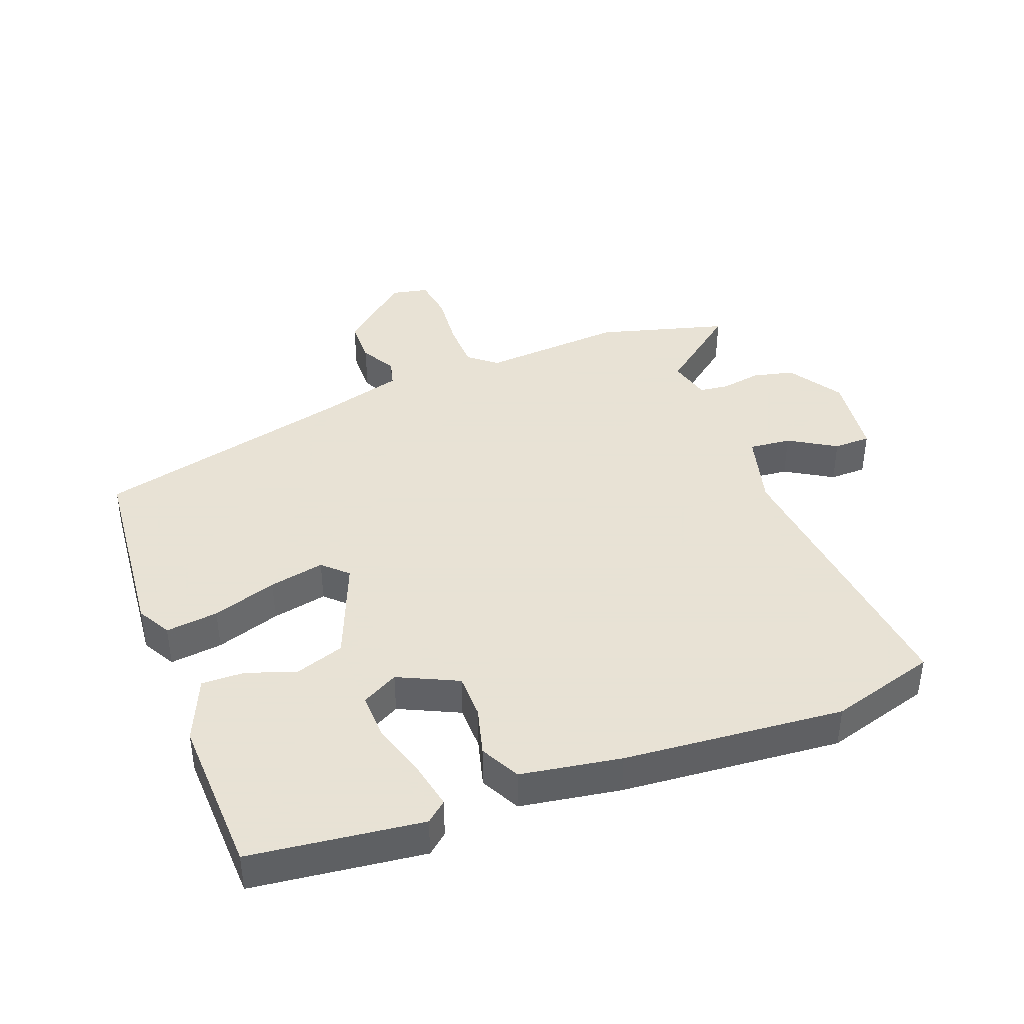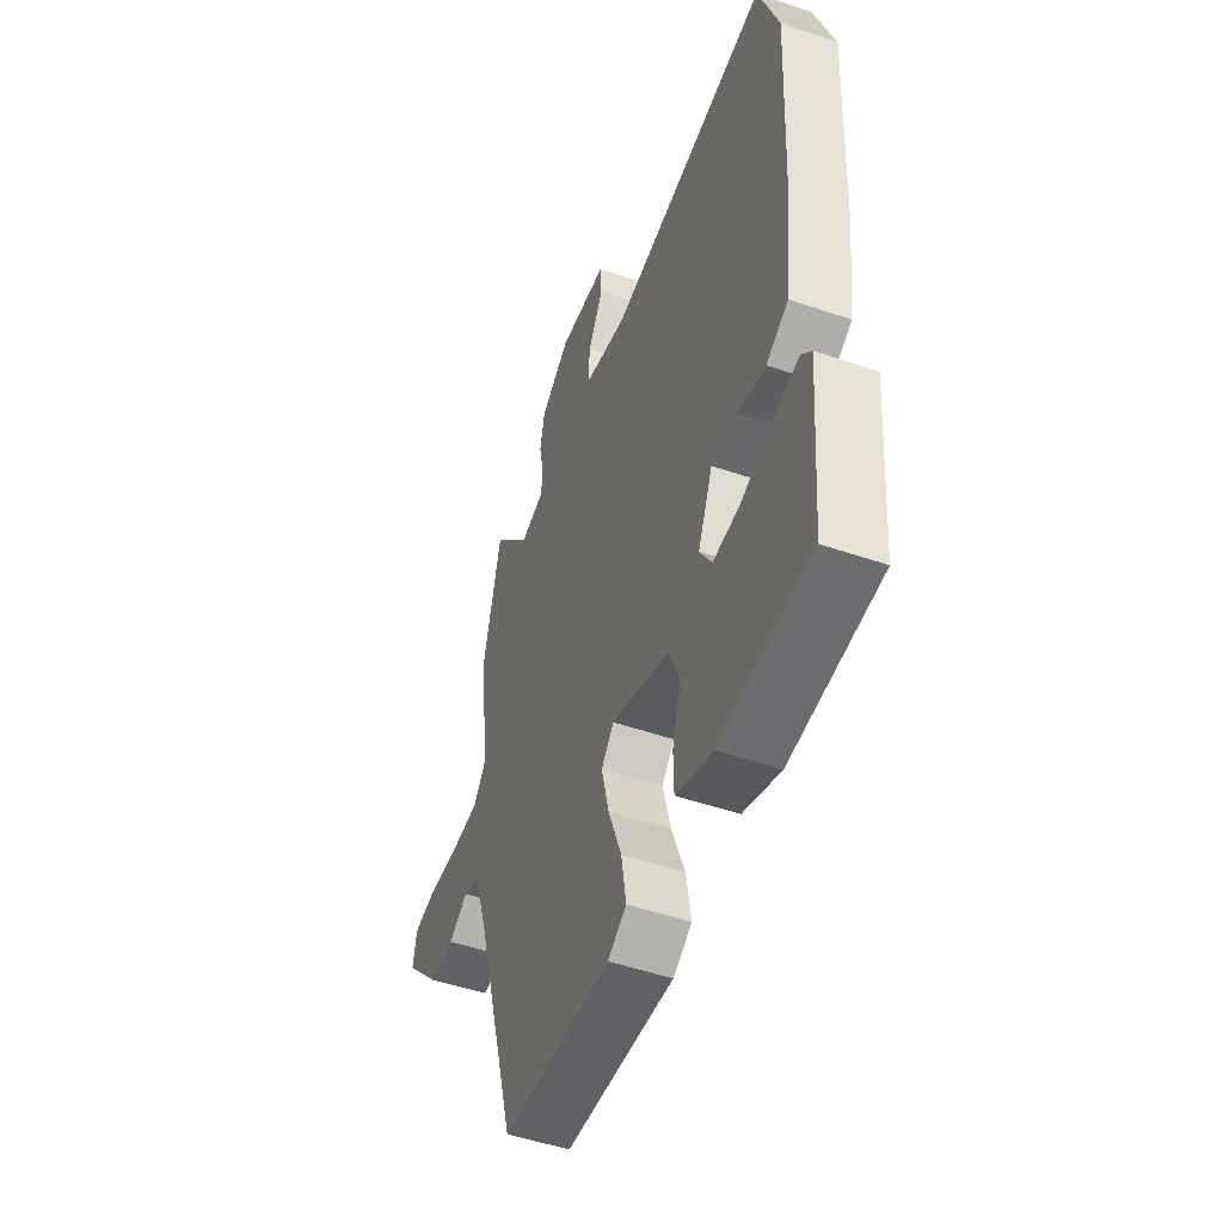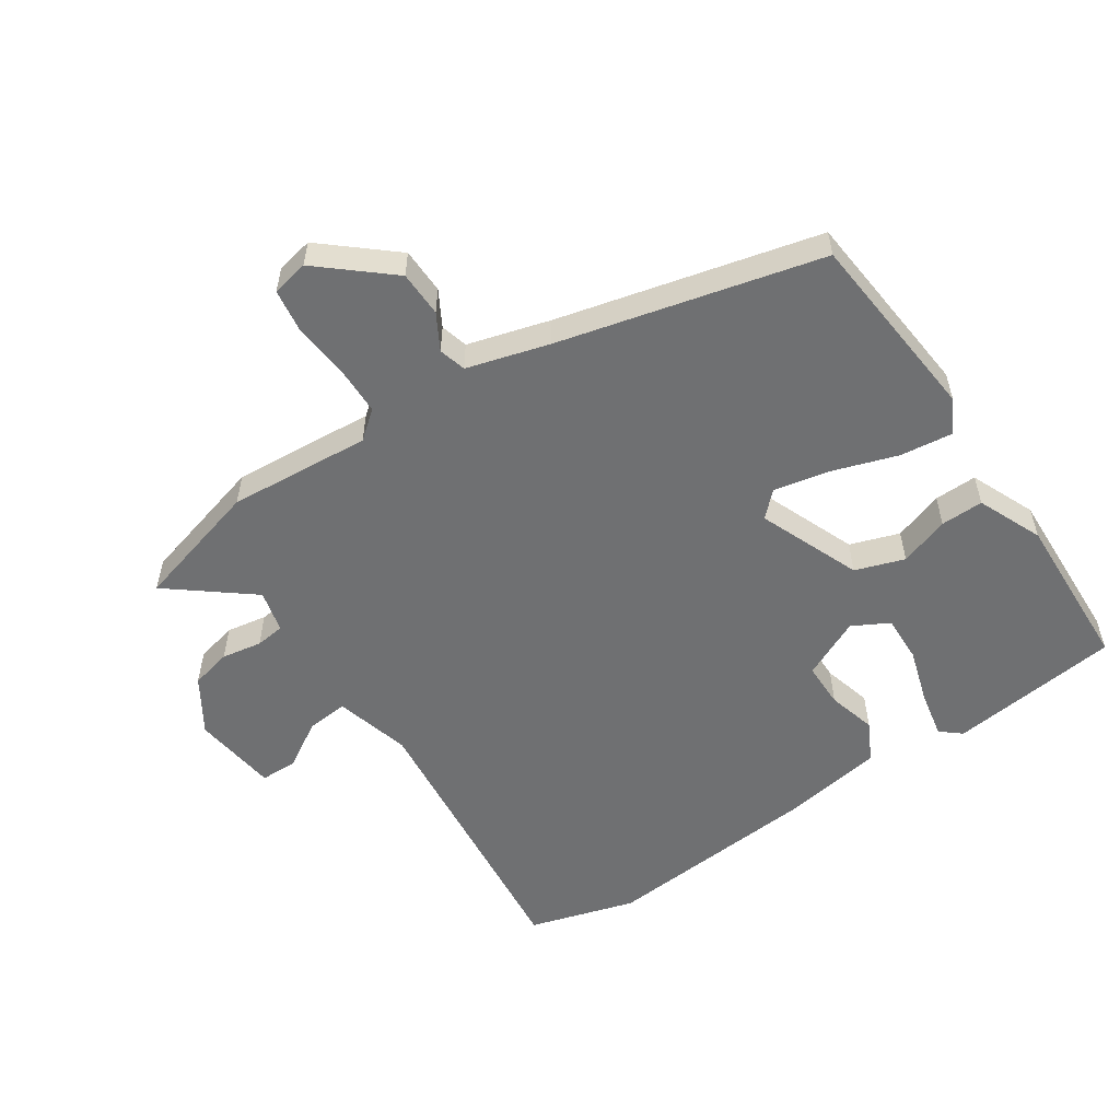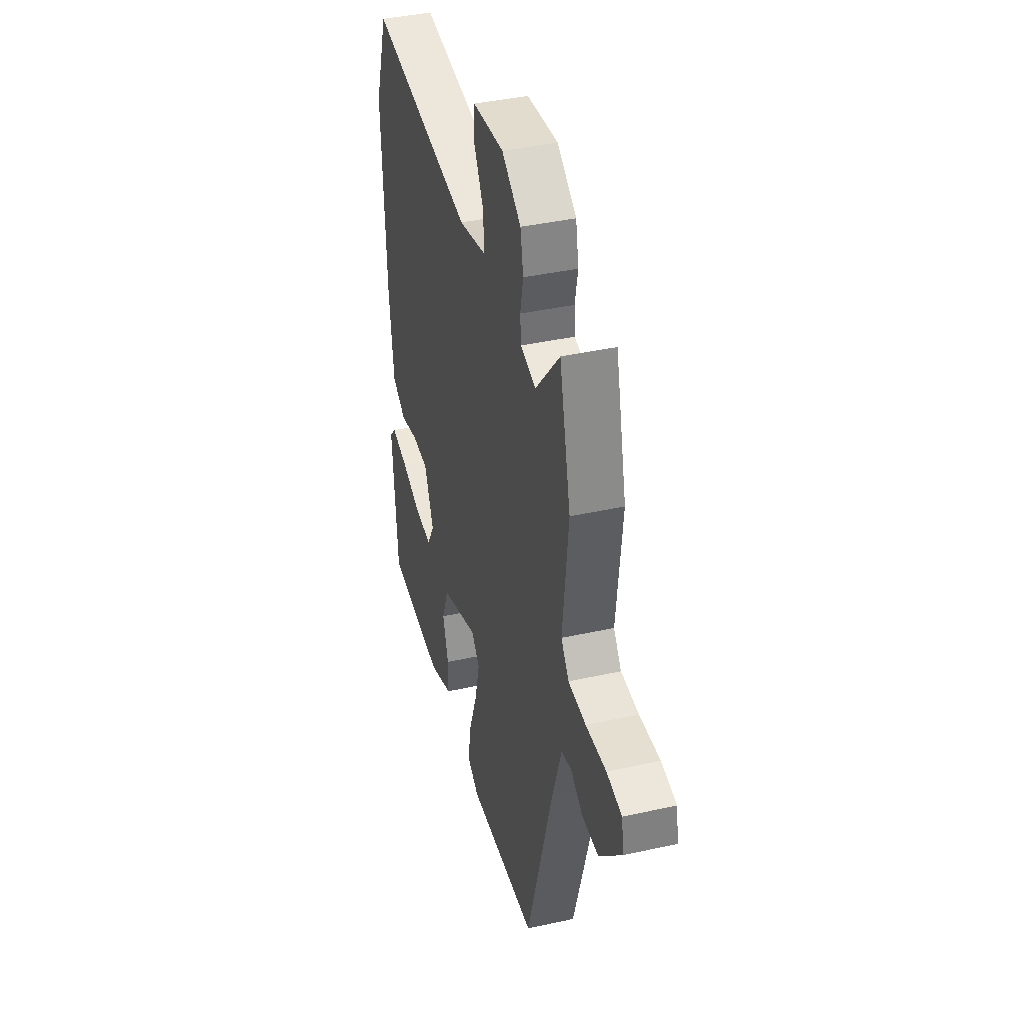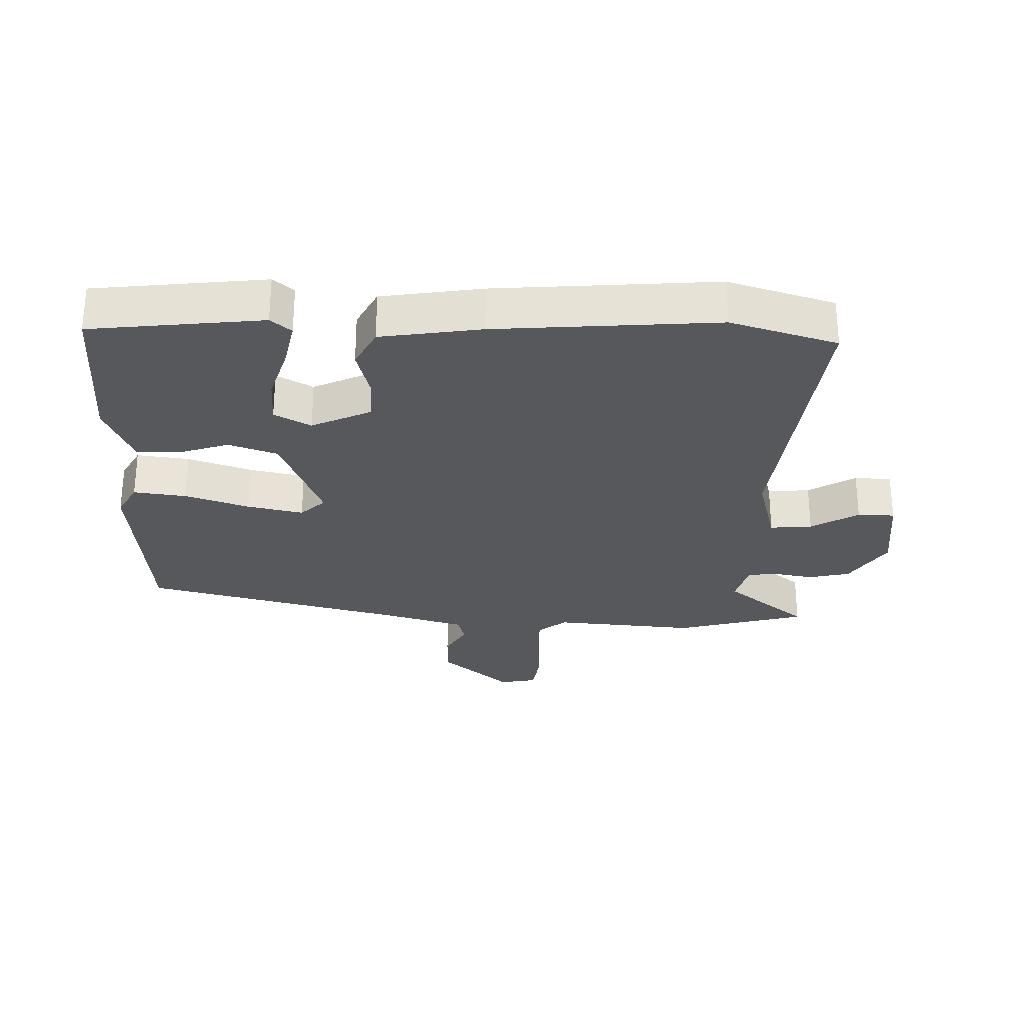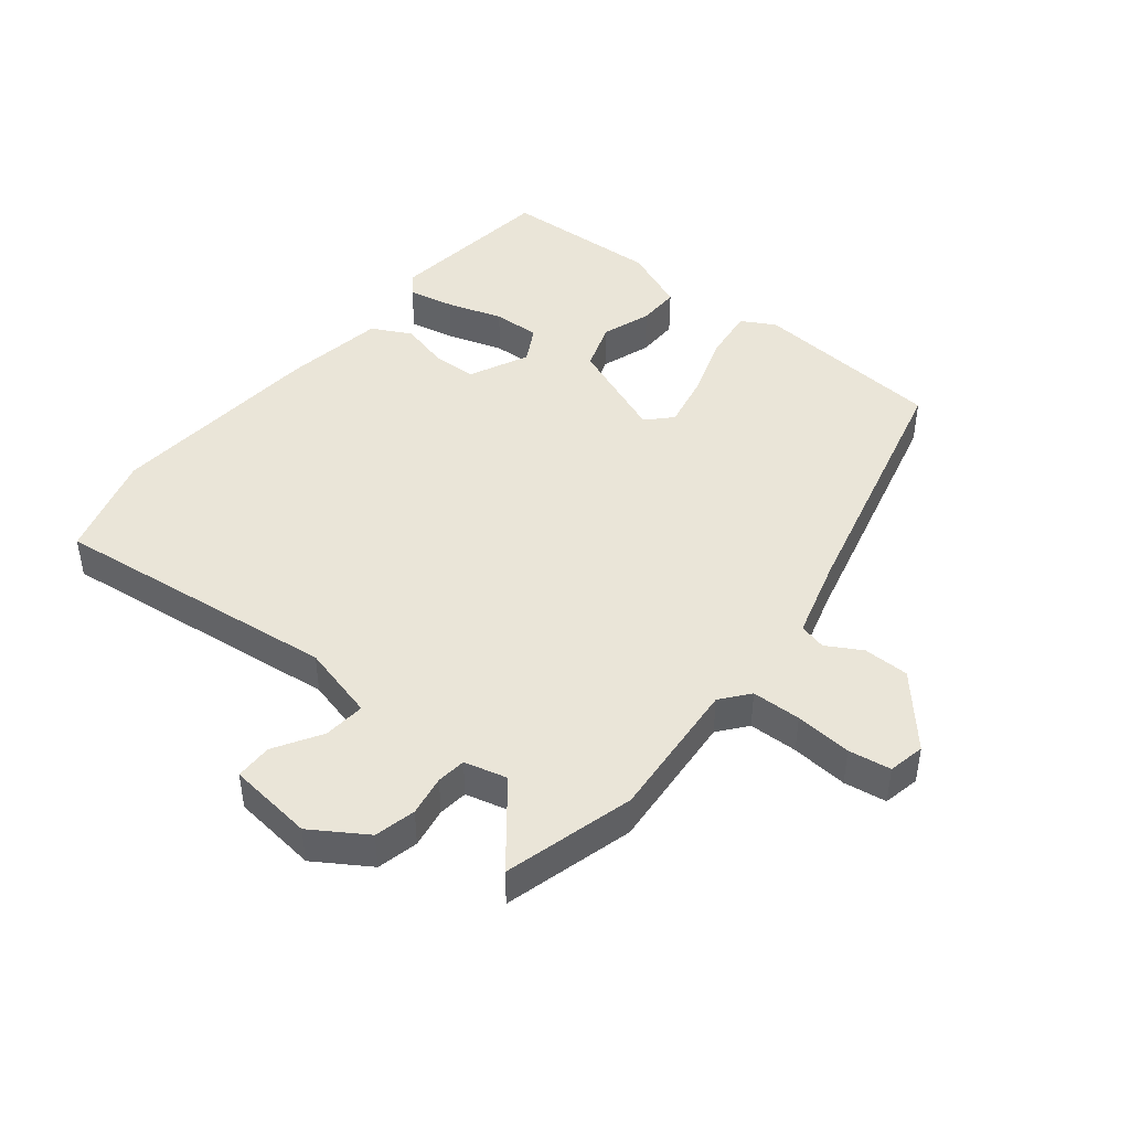
<metadata>
{"format":"obj","ext":"obj","renderer":"f3d","projection":"perspective","resolution":1024,"background":"white","views":[{"elev":40.6,"azim":-108.8,"up":"+Y"},{"elev":-50.1,"azim":-110.6,"up":"+Z"},{"elev":-54.9,"azim":125.8,"up":"+Y"},{"elev":40.1,"azim":74.7,"up":"+Z"},{"elev":-28.2,"azim":-89.9,"up":"+Y"},{"elev":44.5,"azim":40.5,"up":"+Y"}]}
</metadata>
<code>
v -0.501 0.07 -0.475
v -0.524 0.07 -0.205
v -0.496 0.07 -0.174
v -0.424 0.07 -0.191
v -0.337 0.07 -0.221
v -0.263 0.07 -0.226
v -0.23 0.07 -0.17
v -0.271 0.07 -0.075
v -0.342 0.07 -0.072
v -0.419 0.07 -0.09
v -0.48 0.07 -0.056
v -0.5 0.07 0.102
v -0.517 0.07 0.448
v -0.462 0.07 0.613
v -0.01 0.07 0.549
v 0.11 0.07 0.577
v 0.106 0.07 0.643
v 0.064 0.07 0.718
v 0.067 0.07 0.776
v 0.202 0.07 0.788
v 0.285 0.07 0.731
v 0.298 0.07 0.666
v 0.285 0.07 0.603
v 0.289 0.07 0.557
v 0.355 0.07 0.538
v 0.461 0.07 0.663
v 0.51 0.07 0.458
v 0.485 0.07 0.235
v 0.519 0.07 0.19
v 0.596 0.07 0.186
v 0.685 0.07 0.191
v 0.751 0.07 0.179
v 0.761 0.07 0.121
v 0.664 0.07 0.015
v 0.592 0.07 0.016
v 0.538 0.07 0.049
v 0.495 0.07 0.039
v 0.454 0.07 -0.088
v 0.339 0.07 -0.492
v 0.036 0.07 -0.51
v -0.016 0.07 -0.479
v -0.003 0.07 -0.397
v 0.034 0.07 -0.297
v 0.055 0.07 -0.211
v 0.02 0.07 -0.172
v -0.142 0.07 -0.231
v -0.171 0.07 -0.307
v -0.147 0.07 -0.386
v -0.148 0.07 -0.453
v -0.251 0.07 -0.493
v -0.501 0 -0.475
v -0.524 0 -0.205
v -0.496 0 -0.174
v -0.424 0 -0.191
v -0.337 0 -0.221
v -0.263 0 -0.226
v -0.23 0 -0.17
v -0.271 0 -0.075
v -0.342 0 -0.072
v -0.419 0 -0.09
v -0.48 0 -0.056
v -0.5 0 0.102
v -0.517 0 0.448
v -0.462 0 0.613
v -0.01 0 0.549
v 0.11 0 0.577
v 0.106 0 0.643
v 0.064 0 0.718
v 0.067 0 0.776
v 0.202 0 0.788
v 0.285 0 0.731
v 0.298 0 0.666
v 0.285 0 0.603
v 0.289 0 0.557
v 0.355 0 0.538
v 0.461 0 0.663
v 0.51 0 0.458
v 0.485 0 0.235
v 0.519 0 0.19
v 0.596 0 0.186
v 0.685 0 0.191
v 0.751 0 0.179
v 0.761 0 0.121
v 0.664 0 0.015
v 0.592 0 0.016
v 0.538 0 0.049
v 0.495 0 0.039
v 0.454 0 -0.088
v 0.339 0 -0.492
v 0.036 0 -0.51
v -0.016 0 -0.479
v -0.003 0 -0.397
v 0.034 0 -0.297
v 0.055 0 -0.211
v 0.02 0 -0.172
v -0.142 0 -0.231
v -0.171 0 -0.307
v -0.147 0 -0.386
v -0.148 0 -0.453
v -0.251 0 -0.493
f 47 48 49 50
f 46 47 50 1
f 40 41 42 43
f 38 39 40 43
f 37 38 43 44
f 33 34 35 36
f 33 36 37
f 30 31 32 33
f 29 30 33 37
f 28 29 37 44
f 25 26 27 28
f 24 25 28 44
f 20 21 22 23
f 17 18 19 20
f 16 17 20 23
f 15 16 23 24
f 13 14 15
f 9 10 11 12
f 8 9 12 13
f 2 3 4 5
f 1 2 5
f 1 5 6
f 46 1 6
f 45 46 6 7
f 15 24 44 45
f 8 13 15 45
f 7 8 45
f 100 99 98 97
f 51 100 97 96
f 93 92 91 90
f 93 90 89 88
f 94 93 88 87
f 86 85 84 83
f 87 86 83
f 83 82 81 80
f 87 83 80 79
f 94 87 79 78
f 78 77 76 75
f 94 78 75 74
f 73 72 71 70
f 70 69 68 67
f 73 70 67 66
f 74 73 66 65
f 65 64 63
f 62 61 60 59
f 63 62 59 58
f 55 54 53 52
f 55 52 51
f 56 55 51
f 56 51 96
f 57 56 96 95
f 95 94 74 65
f 95 65 63 58
f 95 58 57
f 1 51 52 2
f 2 52 53 3
f 3 53 54 4
f 4 54 55 5
f 5 55 56 6
f 6 56 57 7
f 7 57 58 8
f 8 58 59 9
f 9 59 60 10
f 10 60 61 11
f 11 61 62 12
f 12 62 63 13
f 13 63 64 14
f 14 64 65 15
f 15 65 66 16
f 16 66 67 17
f 17 67 68 18
f 18 68 69 19
f 19 69 70 20
f 20 70 71 21
f 21 71 72 22
f 22 72 73 23
f 23 73 74 24
f 24 74 75 25
f 25 75 76 26
f 26 76 77 27
f 27 77 78 28
f 28 78 79 29
f 29 79 80 30
f 30 80 81 31
f 31 81 82 32
f 32 82 83 33
f 33 83 84 34
f 34 84 85 35
f 35 85 86 36
f 36 86 87 37
f 37 87 88 38
f 38 88 89 39
f 39 89 90 40
f 40 90 91 41
f 41 91 92 42
f 42 92 93 43
f 43 93 94 44
f 44 94 95 45
f 45 95 96 46
f 46 96 97 47
f 47 97 98 48
f 48 98 99 49
f 49 99 100 50
f 50 100 51 1

</code>
